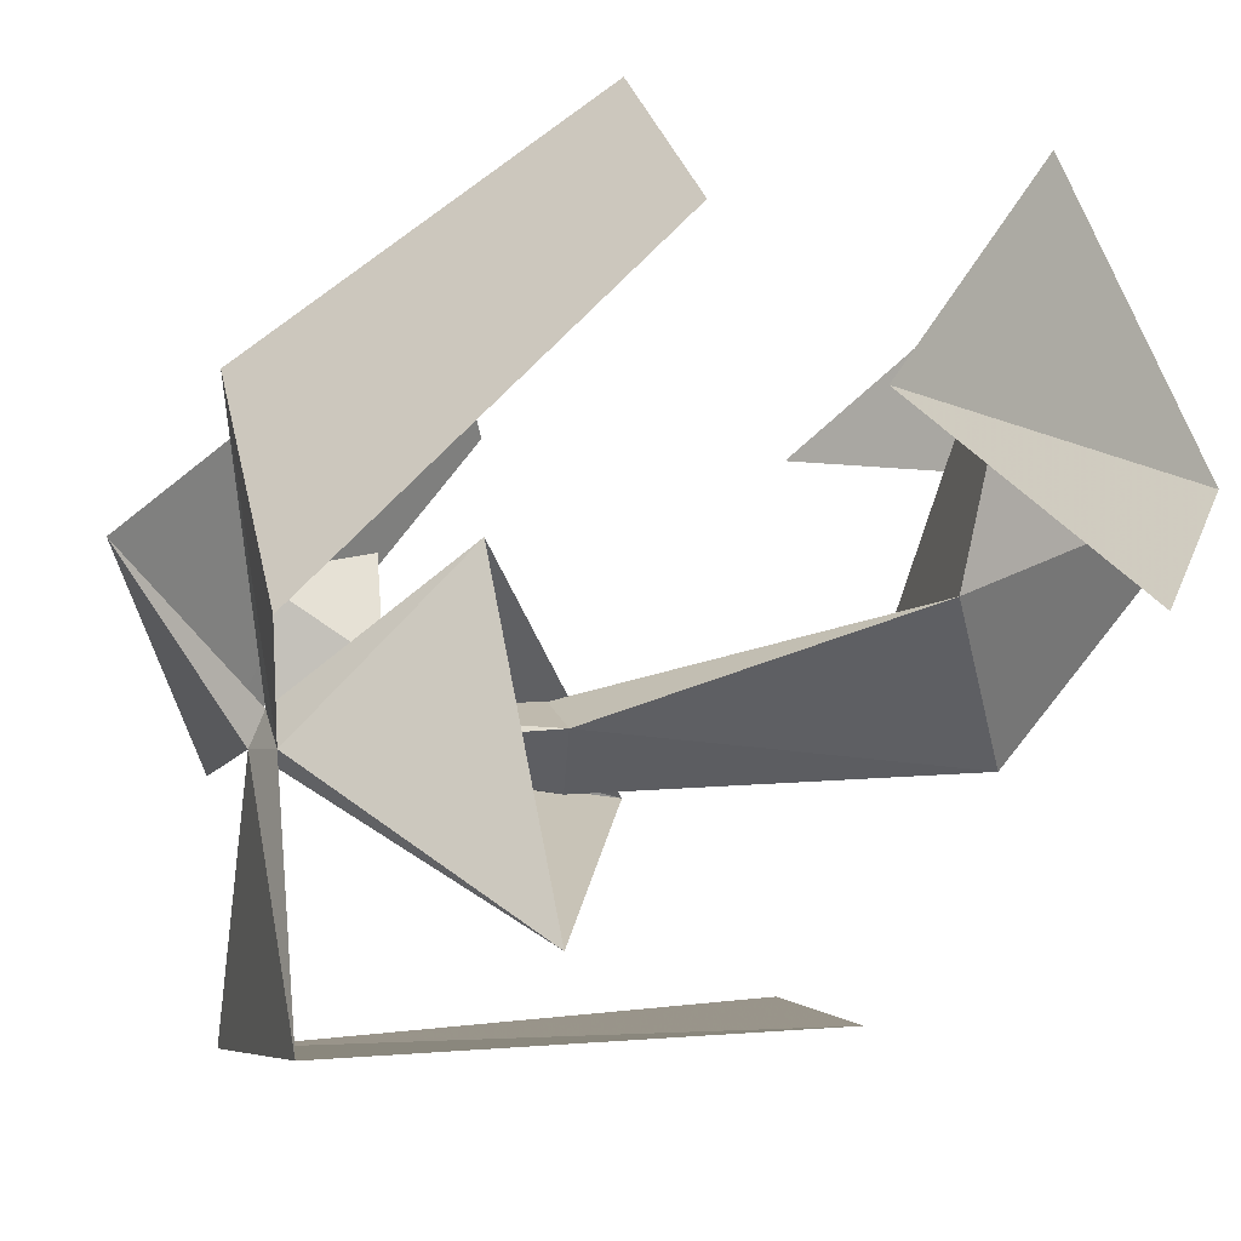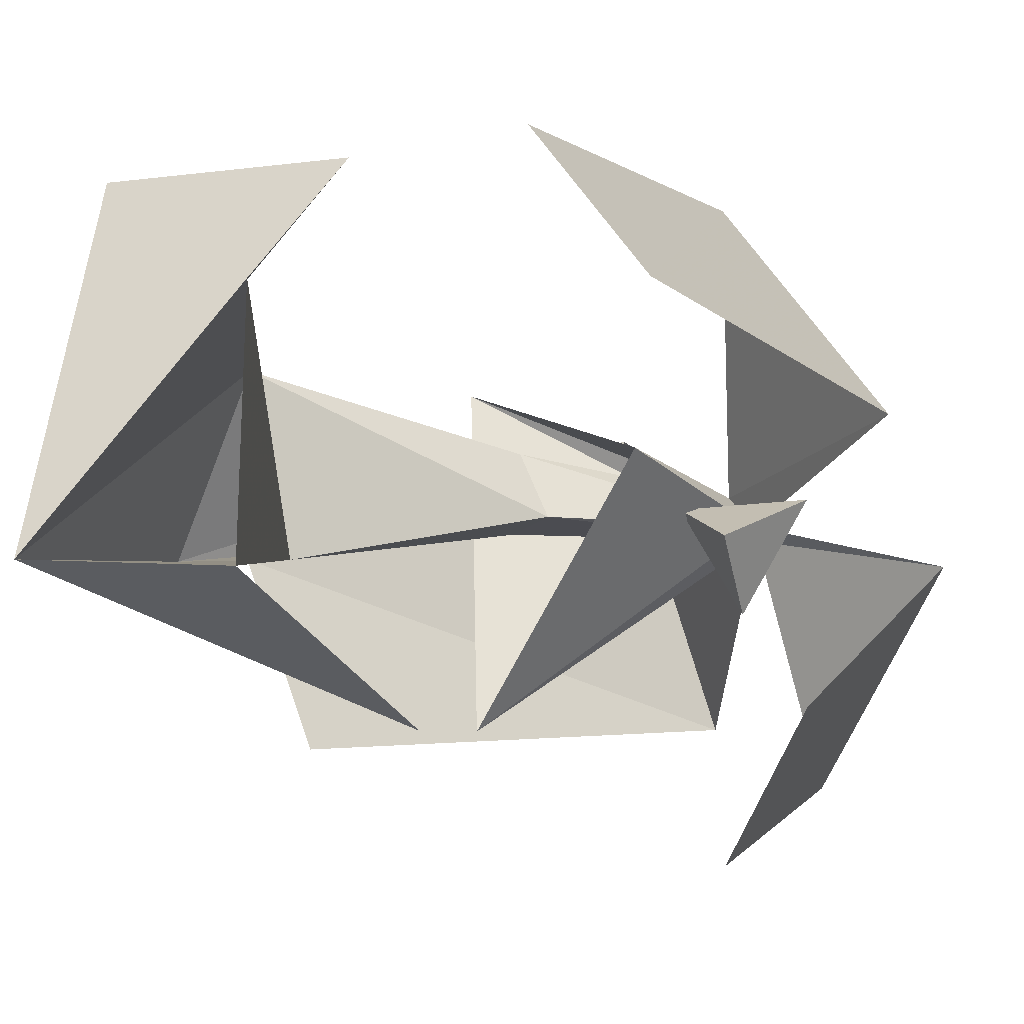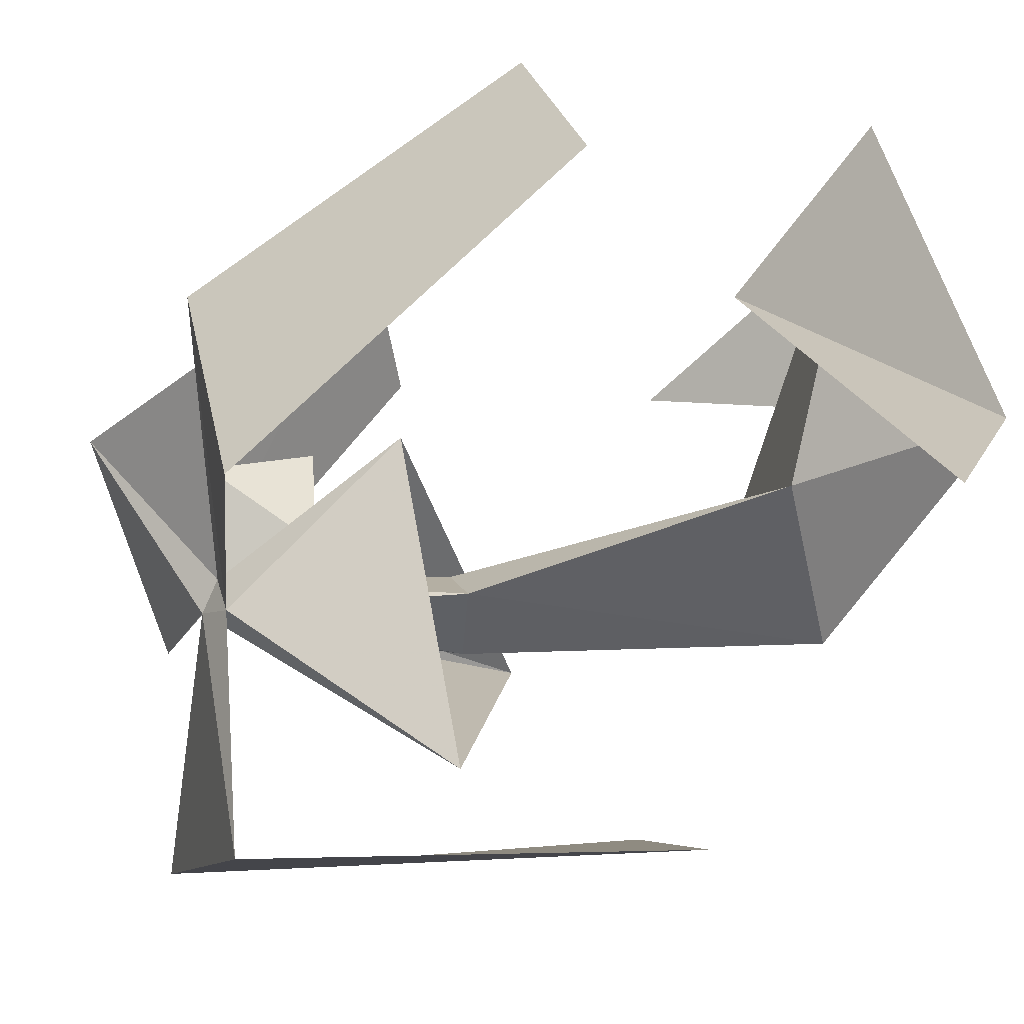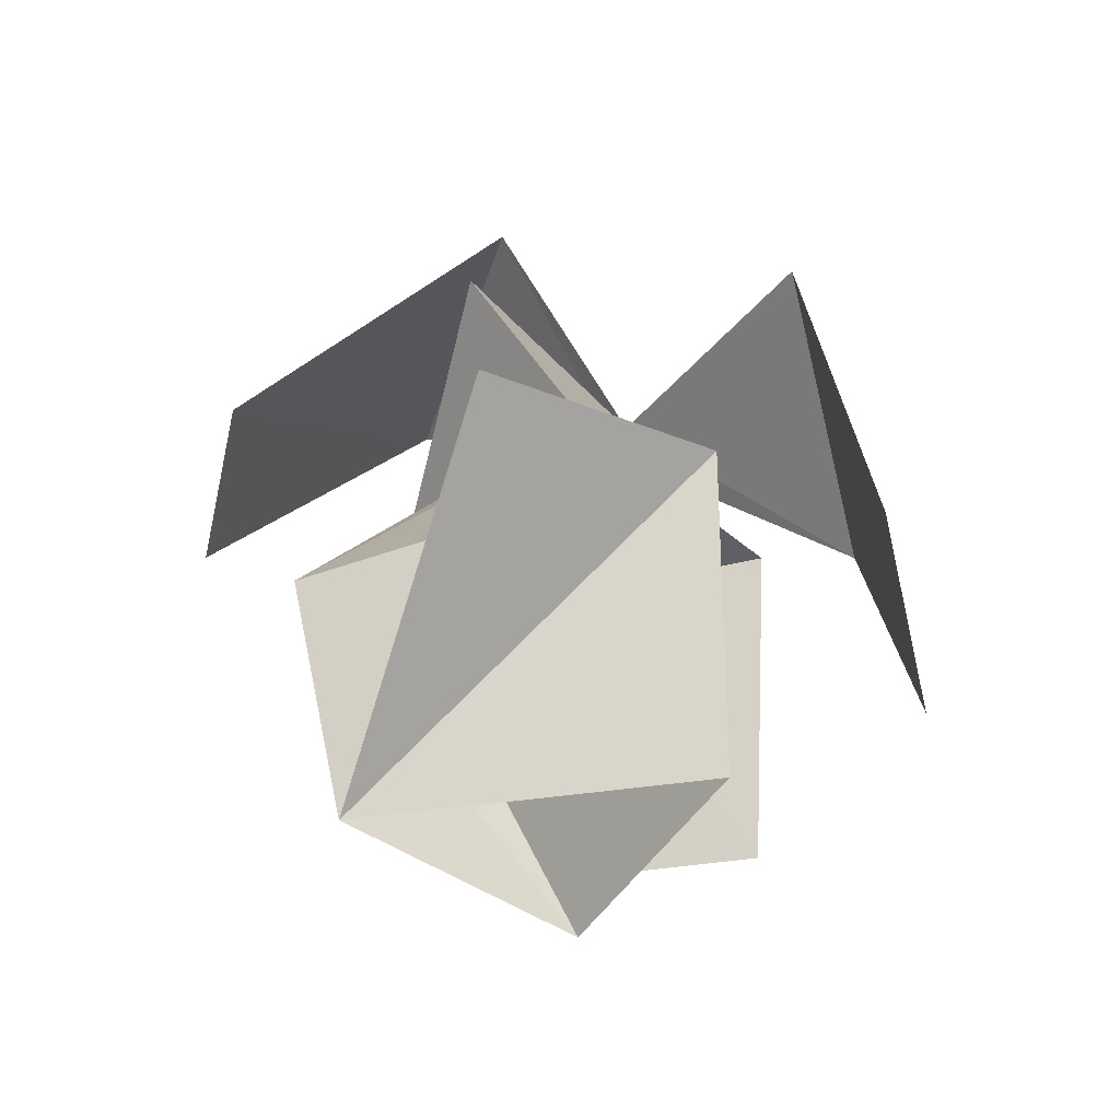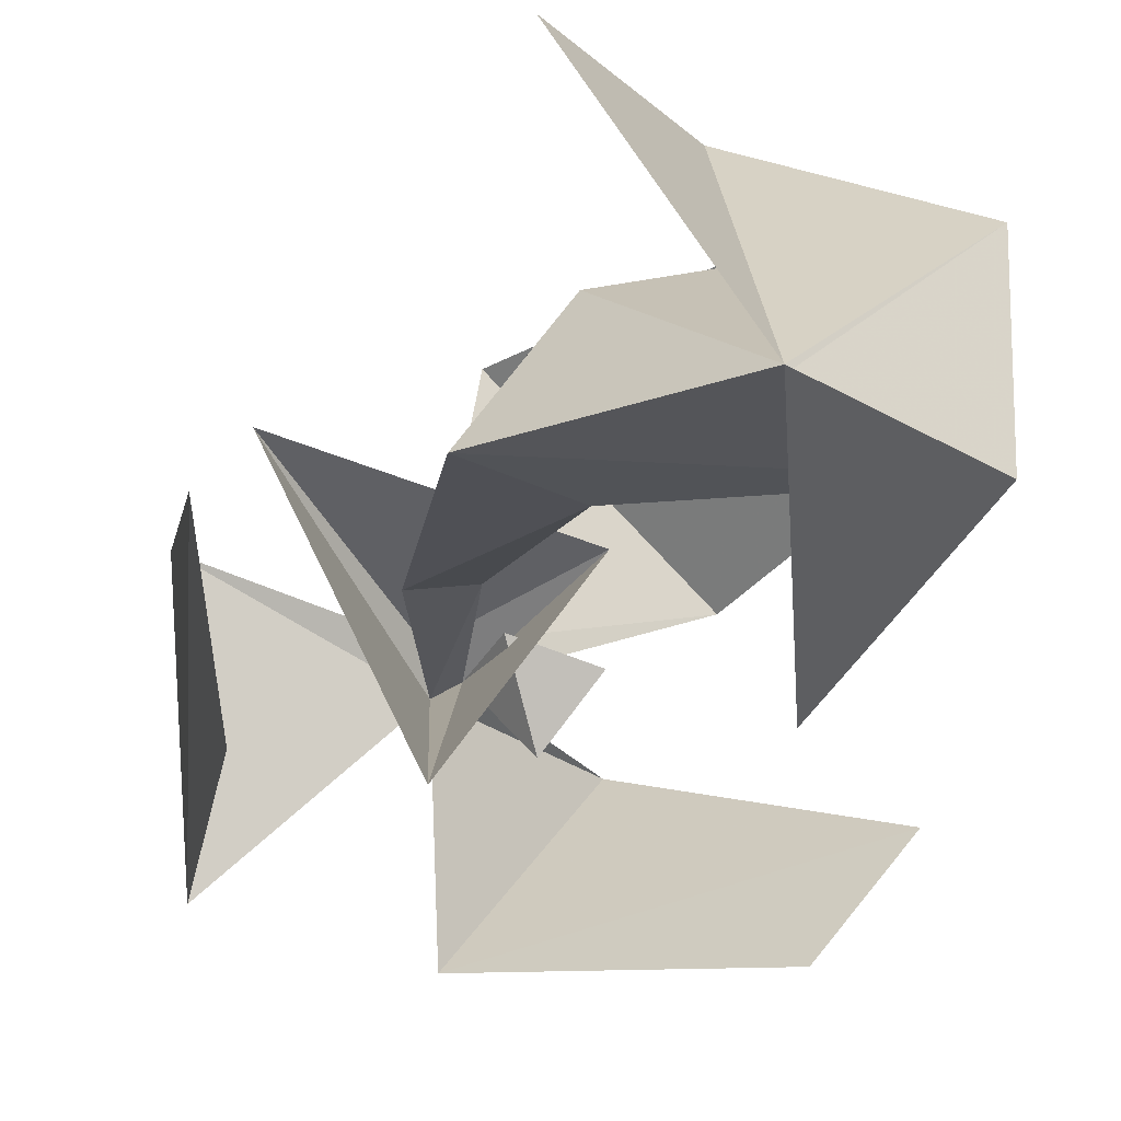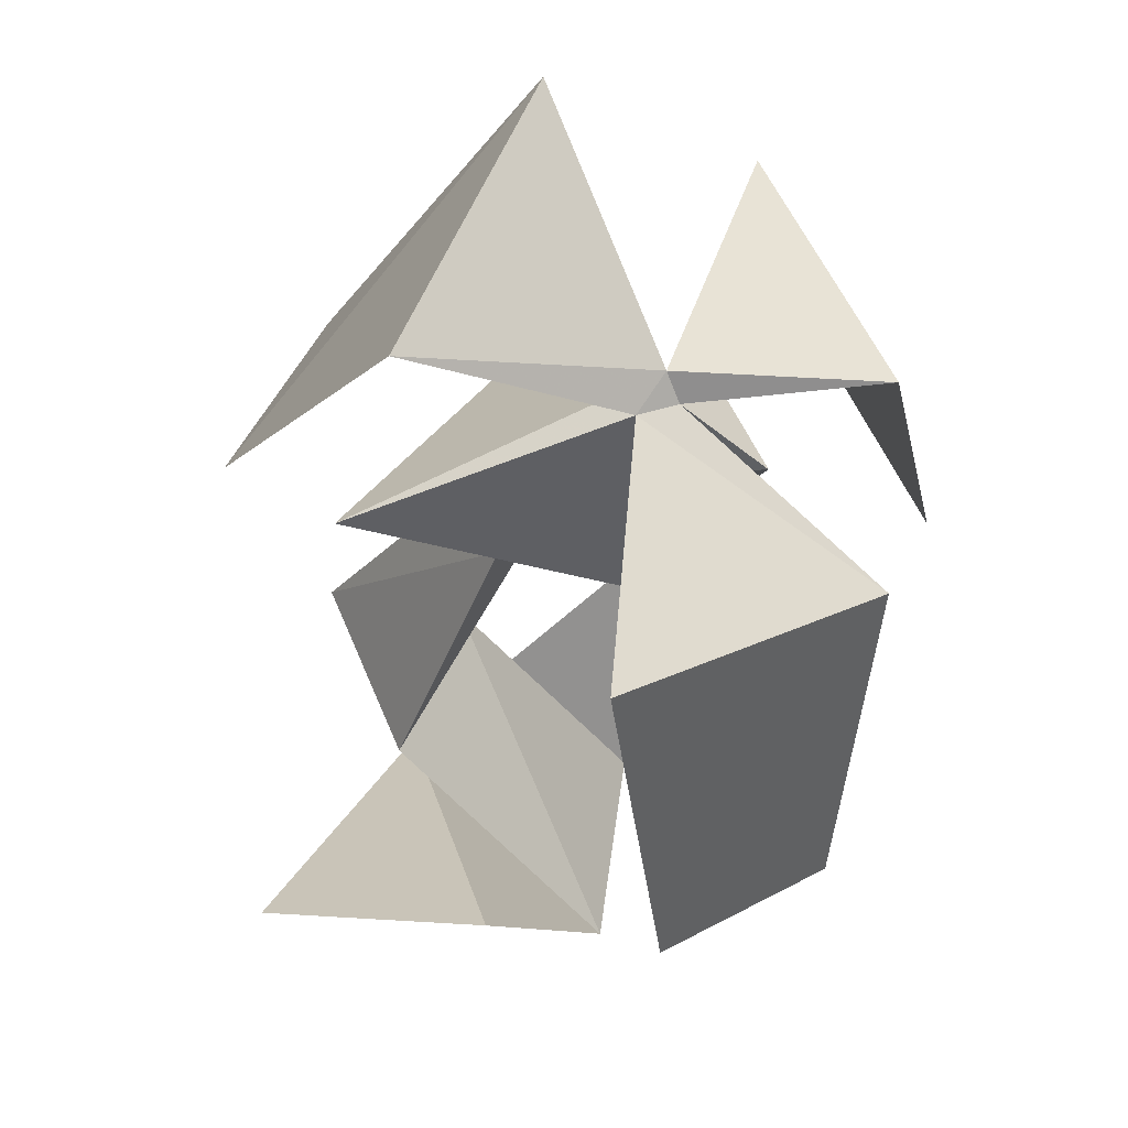
<metadata>
{"format":"obj","ext":"obj","renderer":"f3d","projection":"perspective","resolution":1024,"background":"white","views":[{"elev":79.0,"azim":-126.5,"up":"+Z"},{"elev":-3.4,"azim":36.0,"up":"+Z"},{"elev":74.6,"azim":-125.6,"up":"+Z"},{"elev":-54.0,"azim":-31.6,"up":"+Y"},{"elev":-24.0,"azim":-41.5,"up":"+Z"},{"elev":52.5,"azim":10.2,"up":"+Y"}]}
</metadata>
<code>
o palm_2
v 0.3913 1.604 -0.1325
v 0.4583 1.44 -0.3322
v 0.5083 1.284 -0.1683
v 0.5909 1.489 -0.08558
v 0.3279 1.395 -0.1029
v -0.4472 0.6343 -0.2226
v 0.3054 0 0.2434
v -0.2774 0 -0.2434
v 0.2825 0 -0.2685
v -0.1965 0.5756 0.1616
v -0.1272 0.6249 -0.2268
v -0.03487 1.276 -0.1511
v 0.02862 1.214 0.02092
v 0.1087 1.205 -0.1194
v 0.3565 1.67 -0.1615
v 0.3088 1.629 -0.06464
v 0.4942 0.5945 0.595
v 0.8314 0.5059 0.2617
v 0.7186 0.9389 -0.8337
v 0.9571 0.848 -0.5209
v -0.5151 1.149 -0.632
v -0.6604 1.095 -0.1973
v 0.01907 2.036 -0.5961
v -0.159 1.904 0.1057
v 0.3639 1.519 0.5672
v 0.876 1.328 0.07056
v 0.4675 1.763 -0.717
v 0.8332 1.651 -0.2311
v 0.09235 0.5423 0.5677
v -0.4462 0.4105 0.5548
v 0.281 0.5322 -0.5692
v -0.05186 1.163 -0.5857
v -0.2825 1.45 0.1865
v 0.3827 1.134 0.01311
f 3 4 5
f 3 2 4
f 5 2 3
f 1 4 2
f 4 1 5
f 1 2 5
f 30 8 29
f 7 8 29
f 15 1 16
f 11 6 12 14
f 8 7 10 6
f 9 8 6 11
f 7 9 11 10
f 6 10 13 12
f 10 11 14 13
f 15 16 33 32
f 12 13 16 15
f 25 26 18 17
f 27 28 20 19
f 23 24 22 21
f 15 16 24 23
f 8 9 31
f 14 12 15 1
f 13 14 1 16
f 16 1 26 25
f 15 1 28 27
f 1 15 32 34
f 16 1 34 33

</code>
